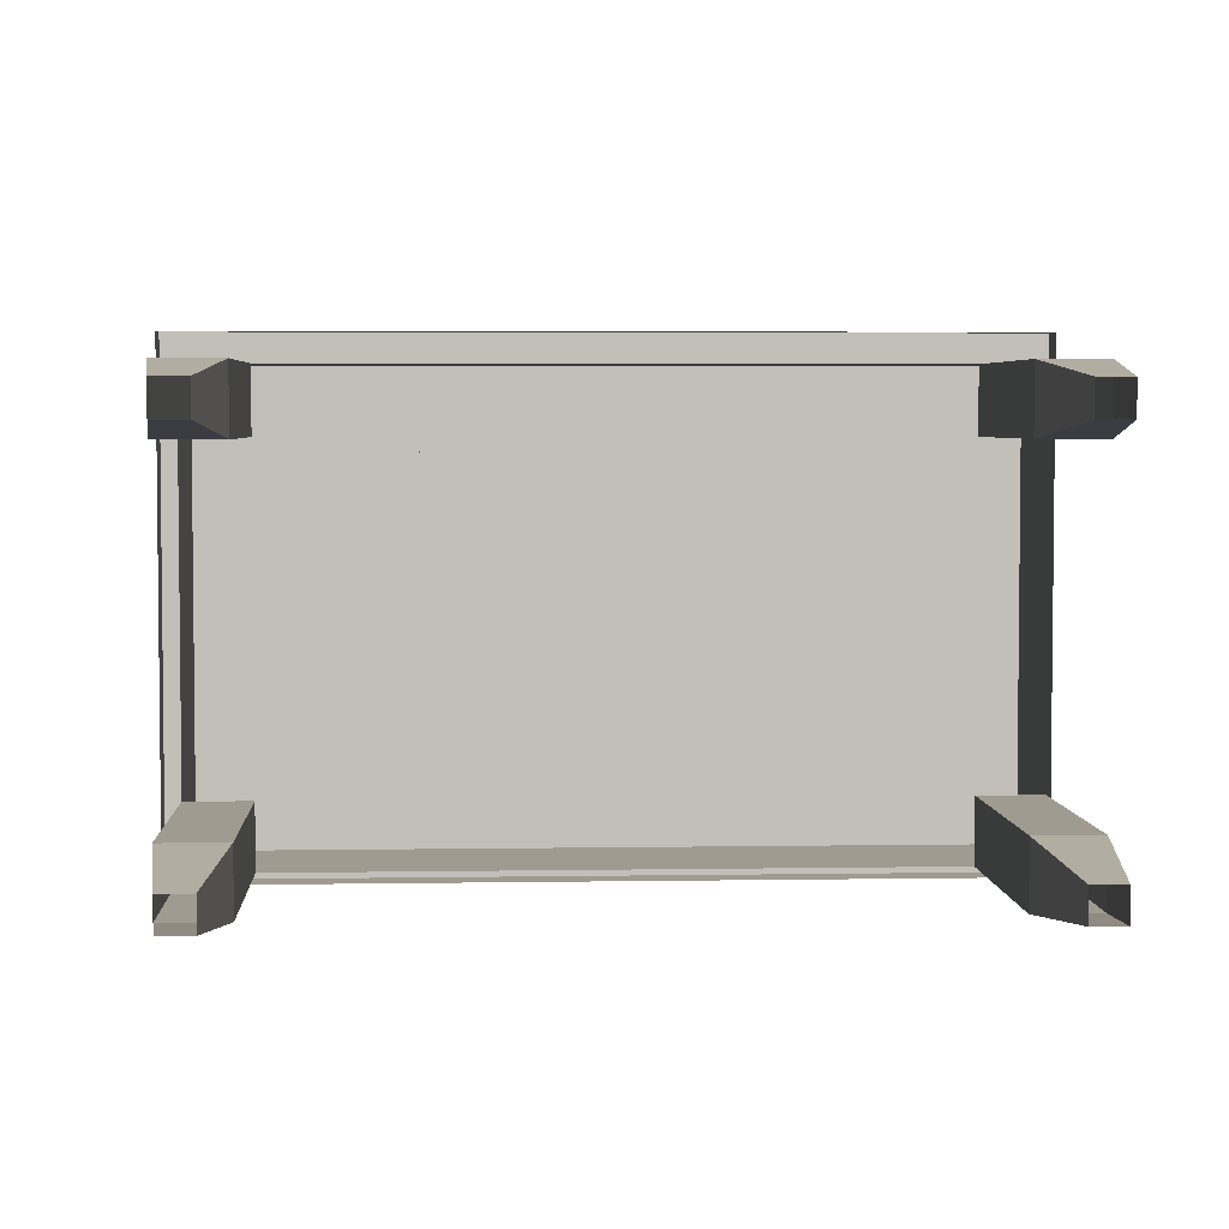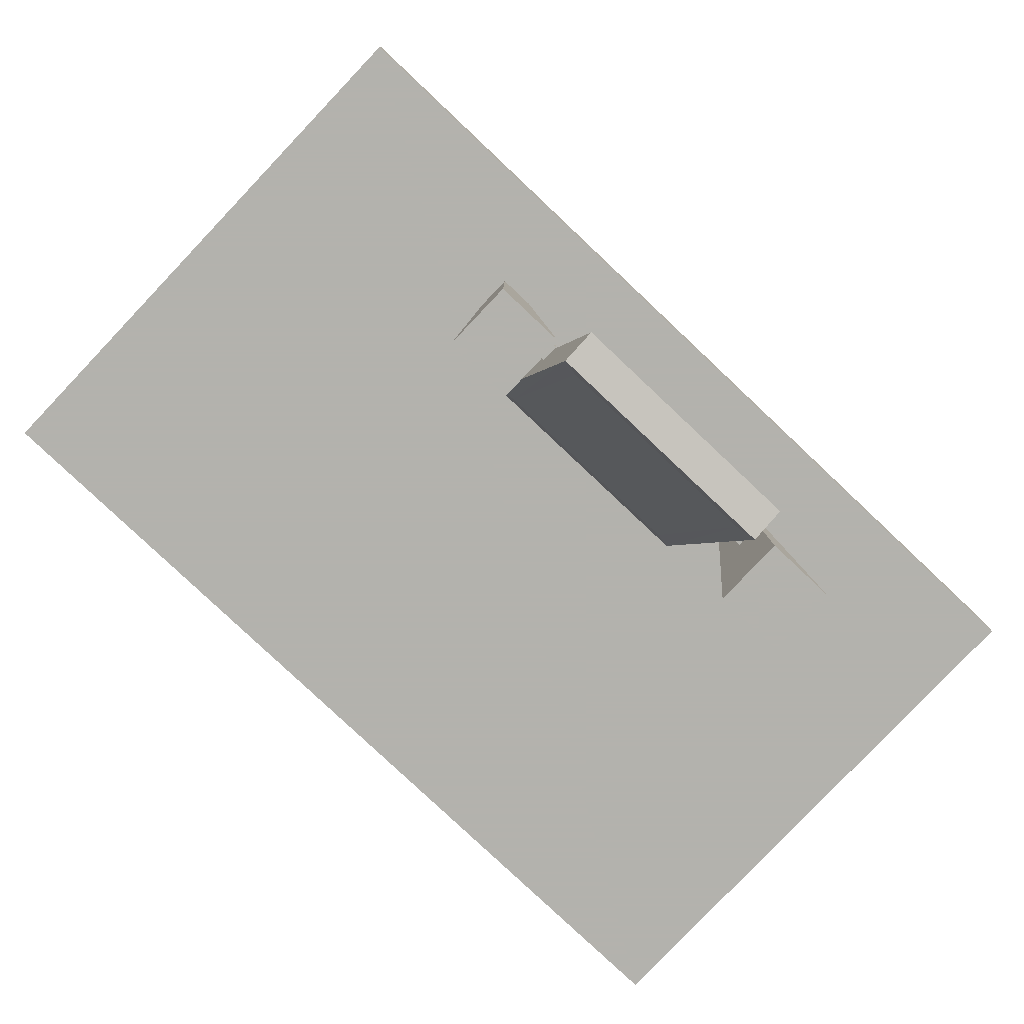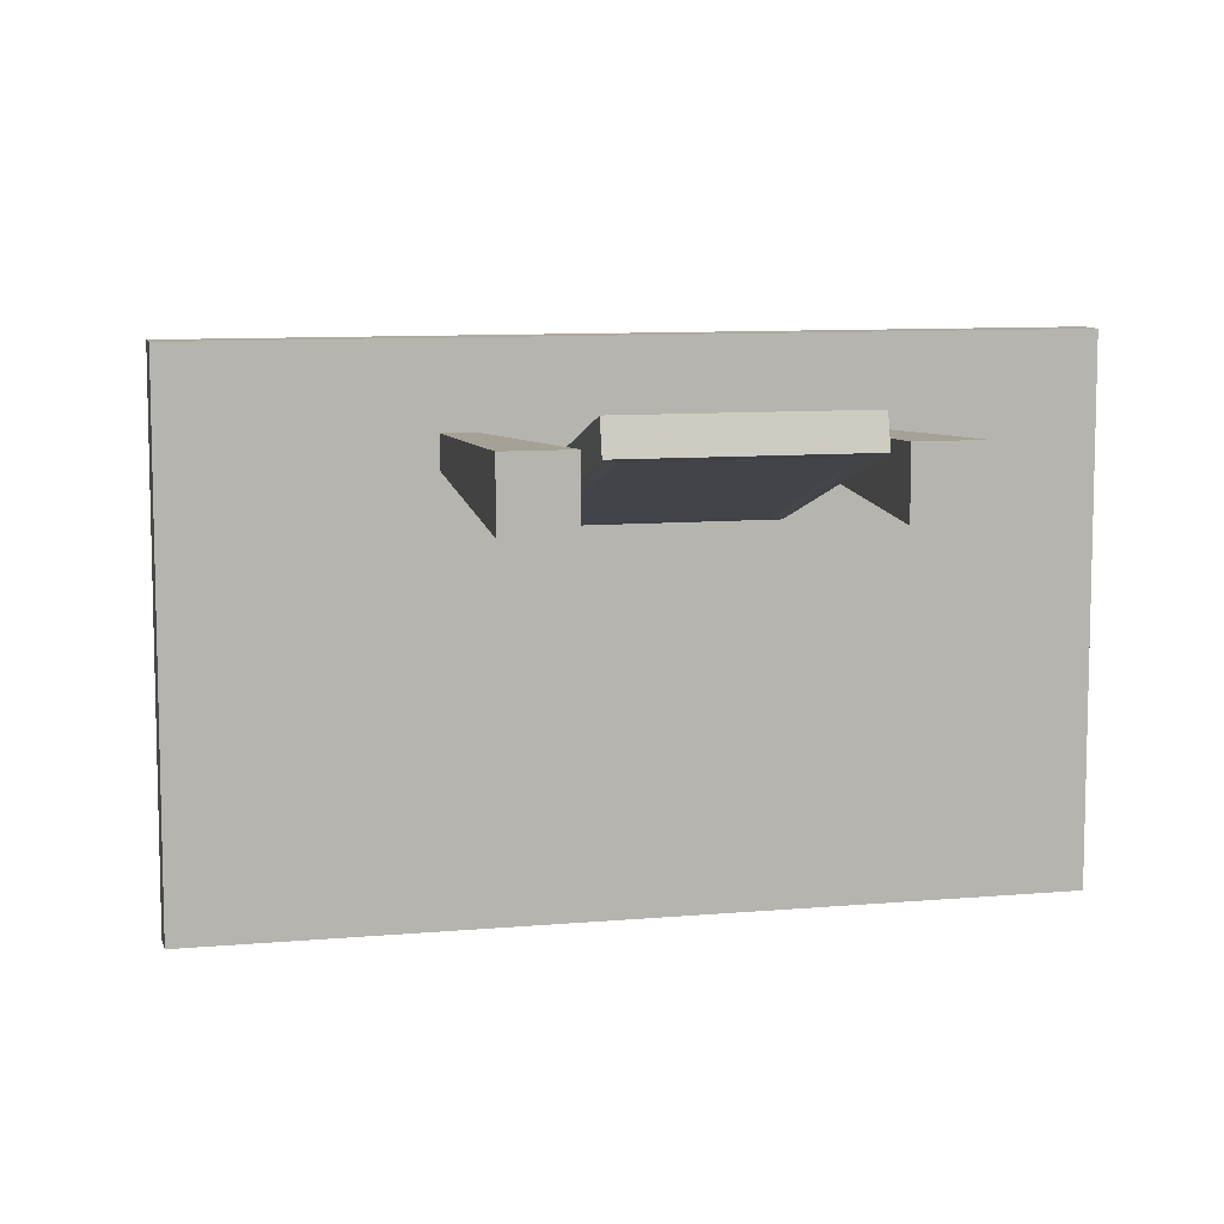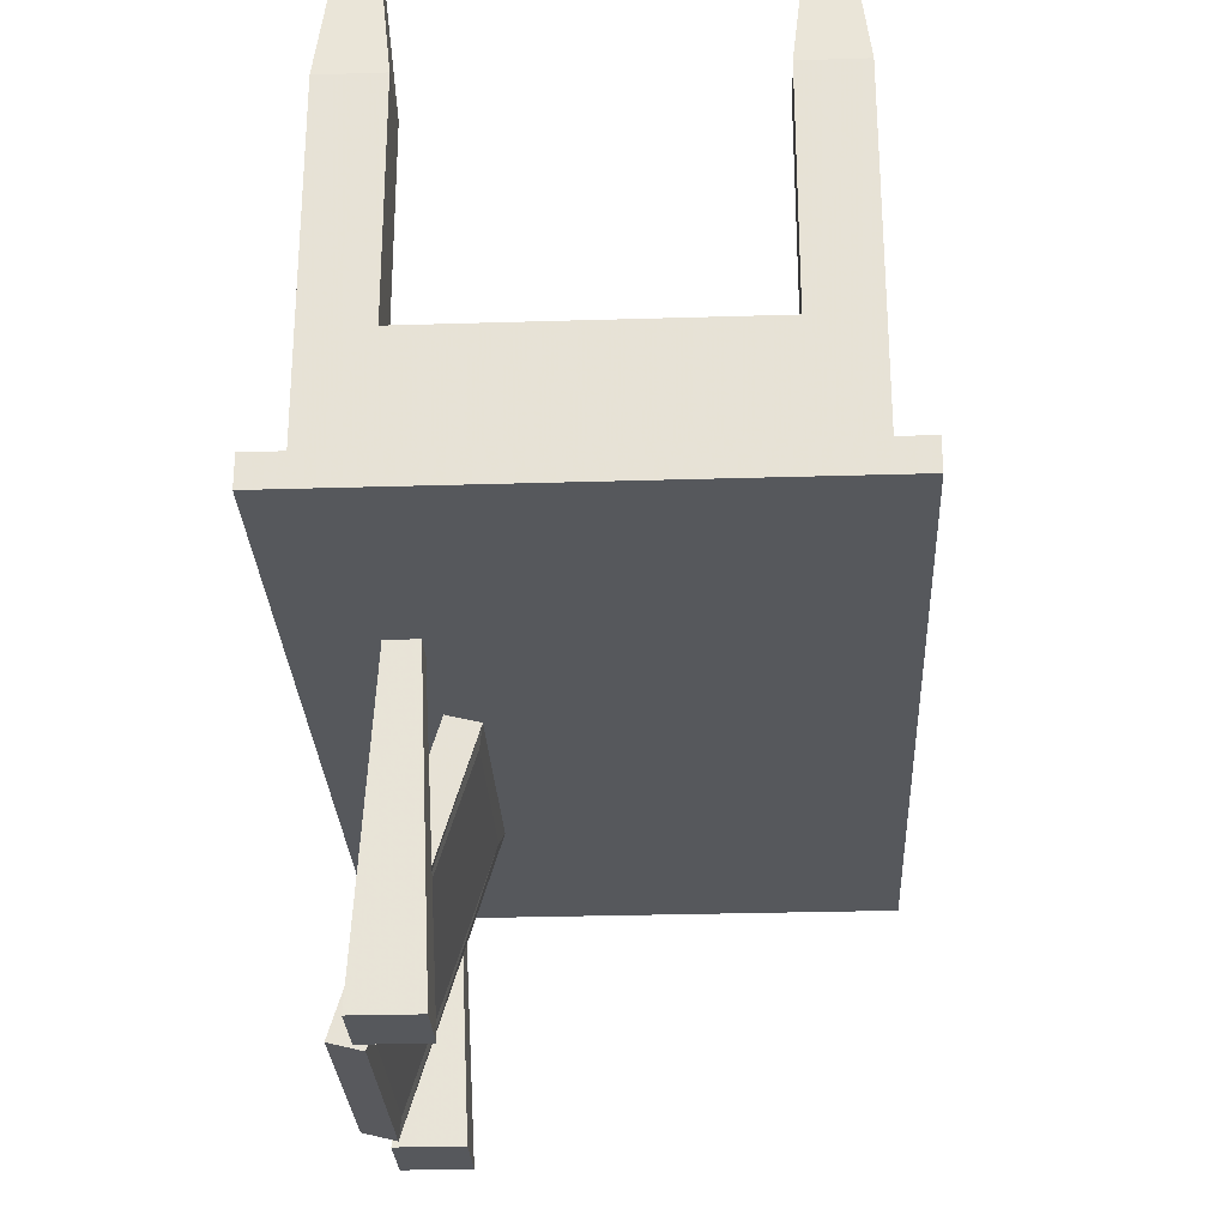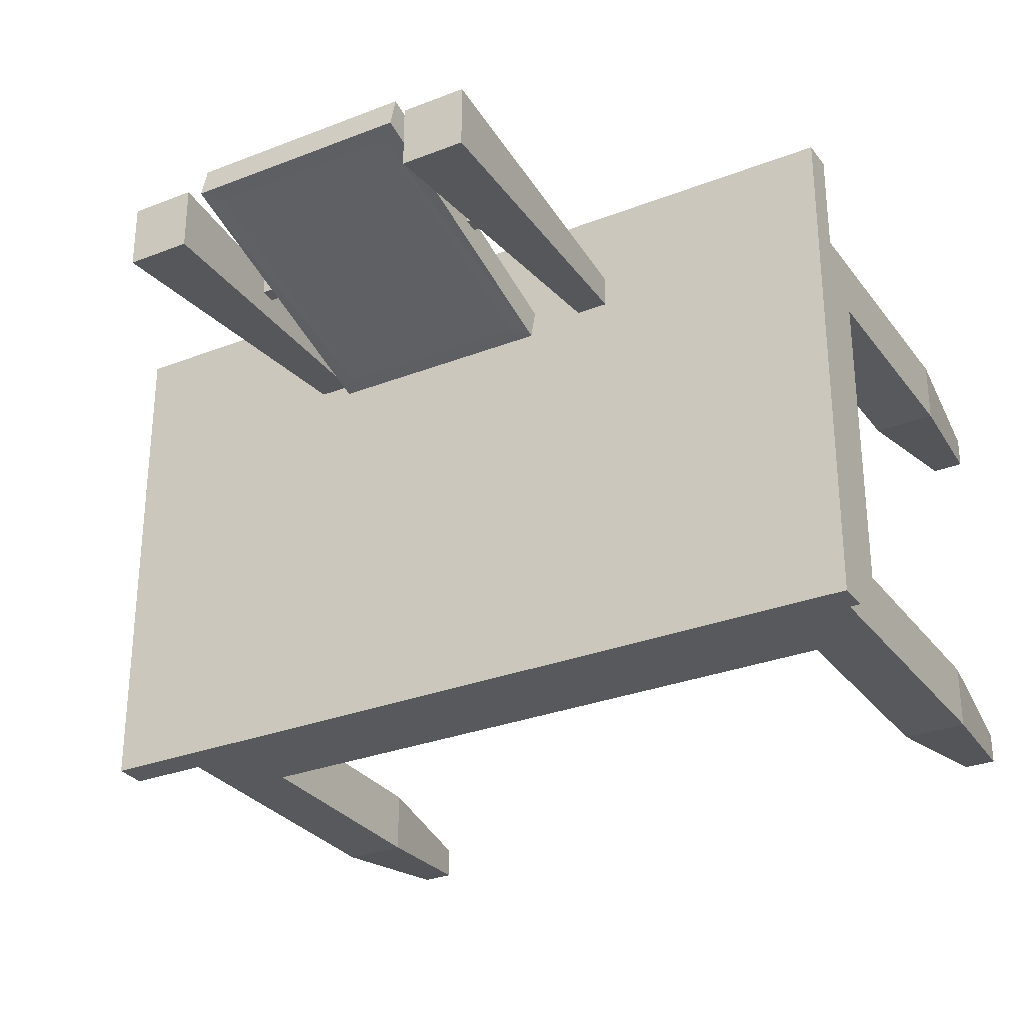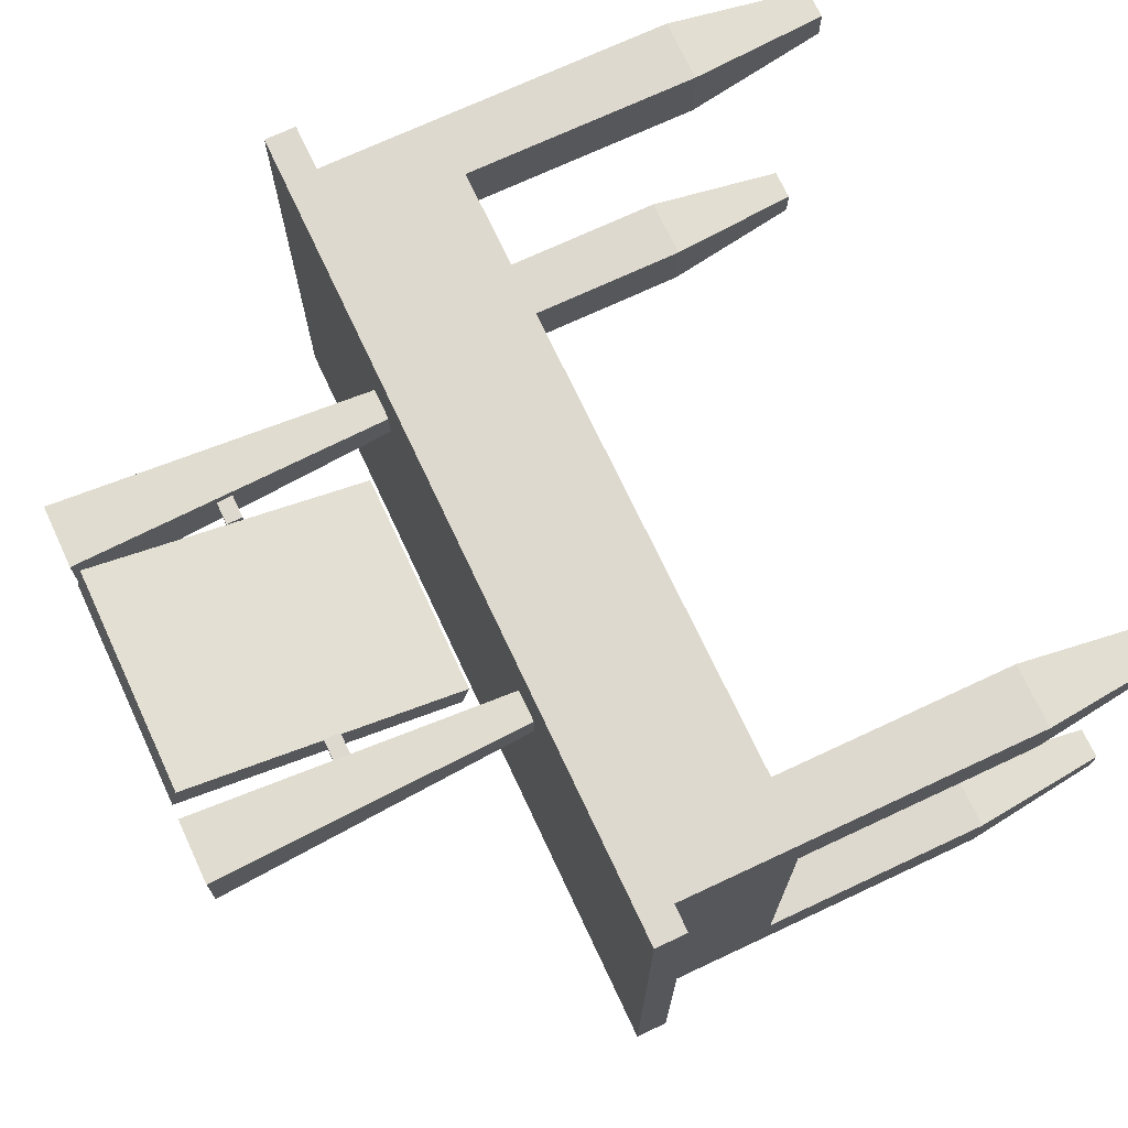
<metadata>
{"format":"obj","ext":"obj","renderer":"f3d","projection":"perspective","resolution":1024,"background":"white","views":[{"elev":4.1,"azim":176.8,"up":"+Z"},{"elev":-79.4,"azim":-43.4,"up":"+Y"},{"elev":9.0,"azim":-13.6,"up":"+Z"},{"elev":-27.8,"azim":92.7,"up":"+Y"},{"elev":-29.8,"azim":29.7,"up":"+Z"},{"elev":71.5,"azim":64.9,"up":"+Z"}]}
</metadata>
<code>
o object/dresser
v -96 -128 -56
v -96 -128 -40
v -96 -96 -40
v -96 -36 -40
v -96 -36 -56
v -80 -96 -56
v -80 -128 -56
v 80 -96 -56
v 80 -128 -56
v 96 -128 -56
v 80 -36 -56
v 96 -36 -56
v 96 -96 -40
v 96 -128 -40
v 96 -96 40
v 96 -128 40
v 96 -128 56
v 96 -36 40
v 96 -36 56
v 80 -96 56
v 80 -128 56
v -80 -96 56
v -80 -128 56
v -96 -128 56
v -80 -36 56
v -96 -36 56
v -96 -96 40
v -96 -128 40
v -80 -36 -56
v -80 -96 -40
v -80 -36 -40
v -84 0 -44
v -92 0 -44
v -92 0 -52
v -84 0 -52
v -96 -36 40
v -80 -96 40
v -80 -36 40
v -84 0 44
v -84 0 52
v -92 0 52
v -92 0 44
v 96 -36 -40
v 80 -96 -40
v 80 -36 -40
v 84 0 -44
v 84 0 -52
v 92 0 -52
v 92 0 -44
v 80 -36 56
v 80 -96 40
v 80 -36 40
v 84 0 44
v 92 0 44
v 92 0 52
v 84 0 52
v -104 -128 64
v -104 -128 -64
v -104 -136 -64
v -104 -136 64
v 104 -128 64
v 104 -136 64
v 104 -128 -64
v 104 -136 -64
v -64 -108 -56
v -64 -116 -56
v -72 -112 -56
v -24 -108 -56
v -24 -116 -56
v -16 -112 -56
v 24 -108 -56
v 24 -116 -56
v 16 -112 -56
v 64 -108 -56
v 64 -116 -56
v 72 -112 -56
v 8 -110 -56
v 0 -106 -56
v 0 -102 -56
v 12 -108 -56
v 8 -122 -56
v 4 -122 -56
v -12 -108 -56
v -8 -110 -56
v -4 -122 -56
v -8 -122 -56
v -76 -124 -56
v -76 -100 -56
v 76 -100 -56
v 76 -124 -56
v -44 -136 44
v -44 -136 36
v -48 -216 32
v -48 -216 48
v -36 -136 44
v -32 -216 48
v -36 -136 36
v -32 -216 32
v 36 -136 44
v 36 -136 36
v 32 -216 32
v 32 -216 48
v 44 -136 44
v 48 -216 48
v 44 -136 36
v 48 -216 32
v -24 -212 45
v -24 -151 26
v 24 -151 26
v 24 -212 45
v 28 -216 46
v -28 -216 46
v -28 -147 25
v 28 -147 25
v 28 -145 33
v 28 -214 54
v -28 -214 54
v -28 -145 33
v 28 -180 40
v 28 -176 40
v 36 -176 40
v 36 -180 40
v 28 -180 44
v 28 -176 44
v 36 -176 44
v 36 -180 44
v -36 -180 40
v -36 -176 40
v -28 -176 40
v -28 -180 40
v -36 -180 44
v -36 -176 44
v -28 -176 44
v -28 -180 44
f 1 2 3
f 1 3 4
f 1 4 5
f 1 5 6
f 1 6 7
f 7 6 8
f 7 8 9
f 9 8 10
f 10 8 11
f 10 11 12
f 10 12 13
f 10 13 14
f 14 13 15
f 14 15 16
f 16 15 17
f 17 15 18
f 17 18 19
f 17 19 20
f 17 20 21
f 21 20 22
f 21 22 23
f 23 22 24
f 24 22 25
f 24 25 26
f 24 26 27
f 24 27 28
f 28 27 3
f 28 3 2
f 5 29 6
f 6 29 30
f 30 29 31
f 30 31 3
f 3 31 4
f 4 31 32
f 4 32 33
f 4 33 5
f 5 33 34
f 5 34 29
f 29 34 35
f 29 35 31
f 31 35 32
f 27 26 36
f 27 36 37
f 37 36 38
f 37 38 22
f 22 38 25
f 25 38 39
f 25 39 40
f 25 40 26
f 26 40 41
f 26 41 36
f 36 41 42
f 36 42 38
f 38 42 39
f 13 12 43
f 13 43 44
f 44 43 45
f 44 45 8
f 8 45 11
f 11 45 46
f 11 46 47
f 11 47 12
f 12 47 48
f 12 48 43
f 43 48 49
f 43 49 45
f 45 49 46
f 19 50 20
f 20 50 51
f 51 50 52
f 51 52 15
f 15 52 18
f 18 52 53
f 18 53 54
f 18 54 19
f 19 54 55
f 19 55 50
f 50 55 56
f 50 56 52
f 52 56 53
f 57 58 59
f 57 59 60
f 57 60 61
f 61 60 62
f 61 62 63
f 63 62 64
f 63 64 58
f 58 64 59
f 59 64 60
f 60 64 62
f 65 66 67
f 66 65 68
f 66 68 69
f 69 68 70
f 71 72 73
f 72 71 74
f 72 74 75
f 75 74 76
f 77 78 79
f 77 79 80
f 77 80 81
f 77 81 82
f 83 79 78
f 83 78 84
f 83 84 85
f 83 85 86
f 87 88 89
f 87 89 90
f 91 92 93
f 91 93 94
f 91 94 95
f 95 94 96
f 95 96 97
f 97 96 98
f 97 98 92
f 92 98 93
f 93 98 94
f 94 98 96
f 99 100 101
f 99 101 102
f 99 102 103
f 103 102 104
f 103 104 105
f 105 104 106
f 105 106 100
f 100 106 101
f 101 106 102
f 102 106 104
f 107 108 109
f 107 109 110
f 107 110 111
f 107 111 112
f 107 112 108
f 108 112 113
f 108 113 114
f 108 114 109
f 109 114 110
f 110 114 111
f 111 114 115
f 111 115 116
f 111 116 112
f 112 116 117
f 112 117 113
f 113 117 118
f 113 118 114
f 114 118 115
f 115 118 116
f 116 118 117
f 119 120 121
f 119 121 122
f 119 122 123
f 119 123 120
f 120 123 124
f 120 124 125
f 120 125 121
f 121 125 122
f 122 125 126
f 122 126 123
f 123 126 124
f 124 126 125
f 127 128 129
f 127 129 130
f 127 130 131
f 127 131 128
f 128 131 132
f 128 132 133
f 128 133 129
f 129 133 130
f 130 133 134
f 130 134 131
f 131 134 132
f 132 134 133

</code>
